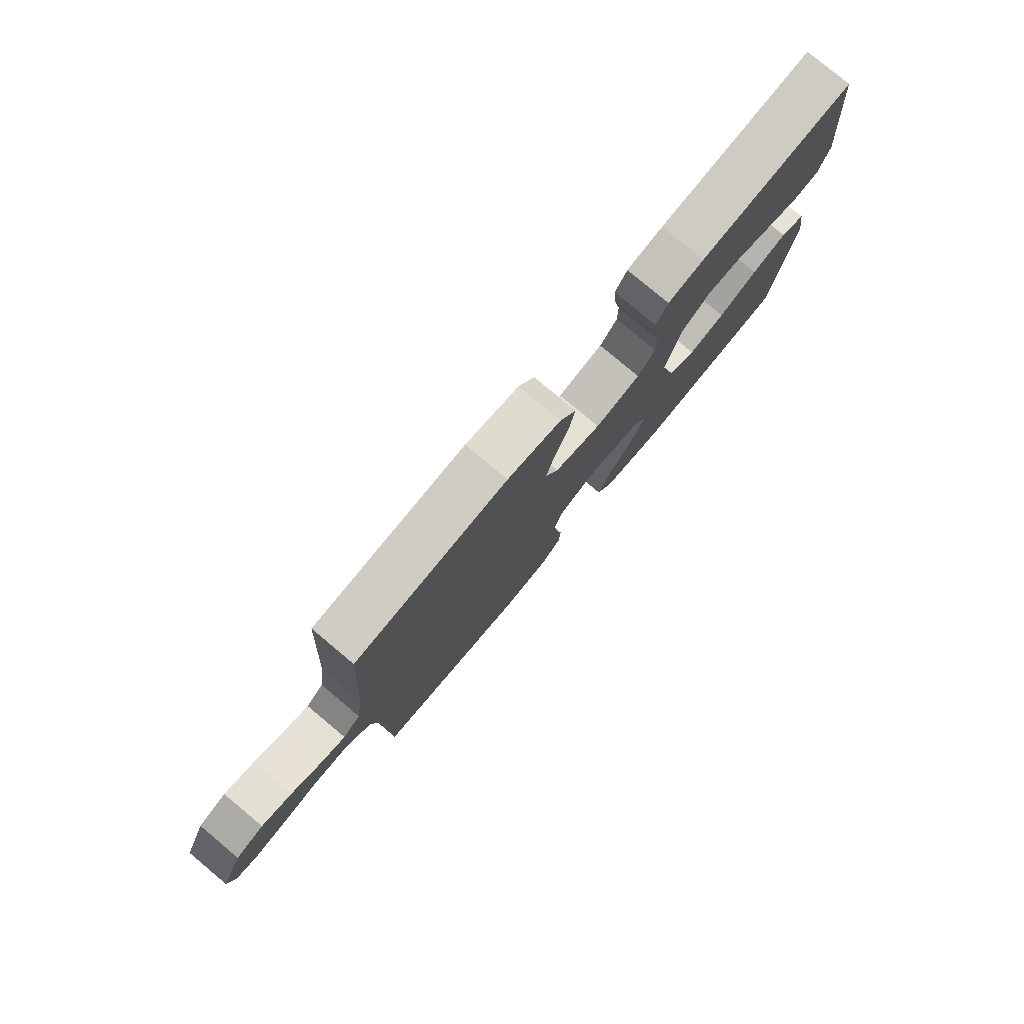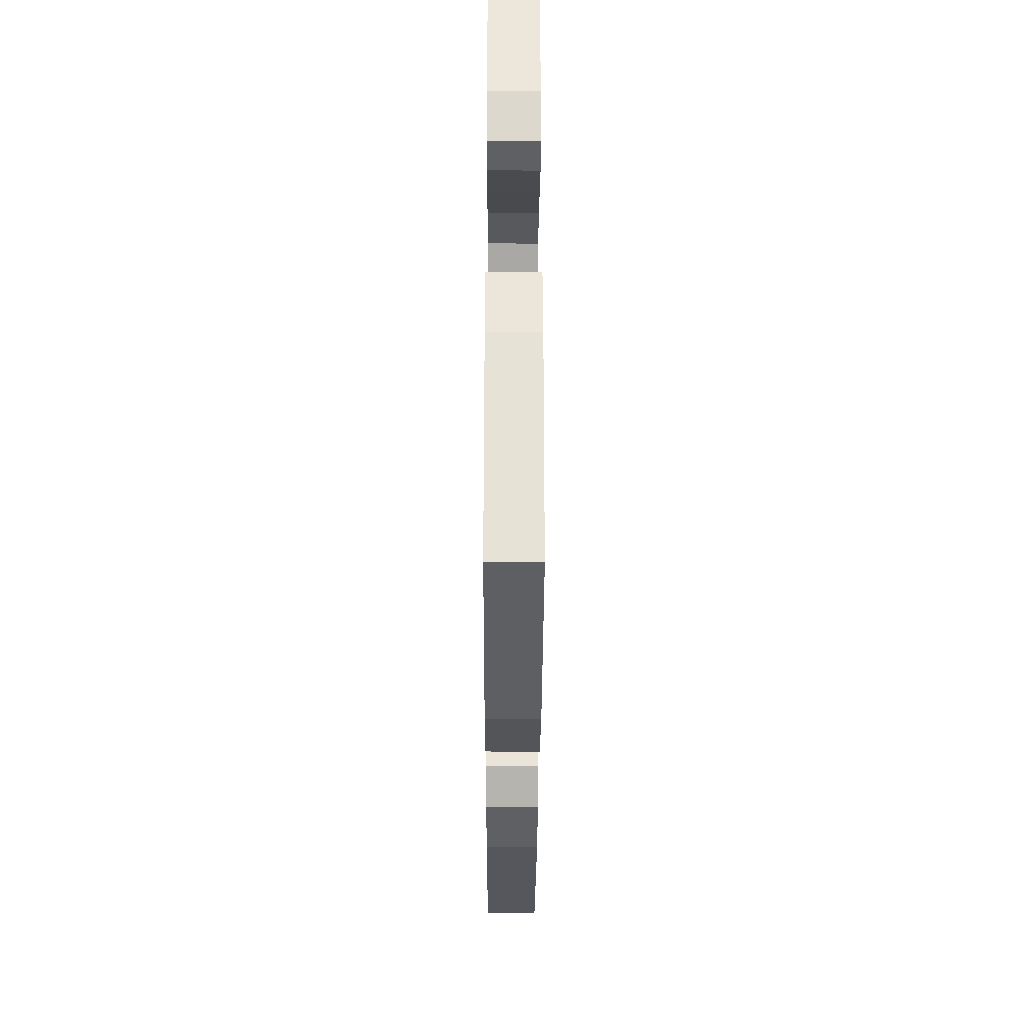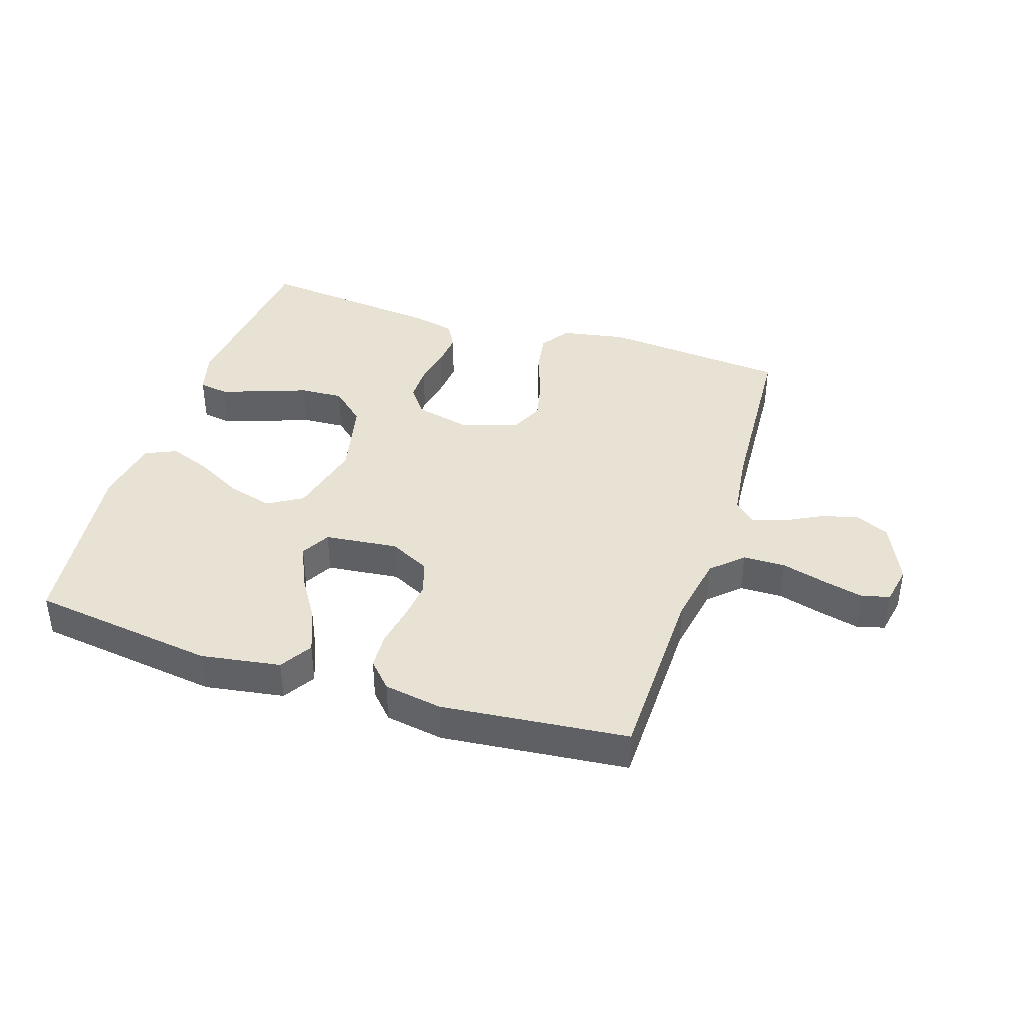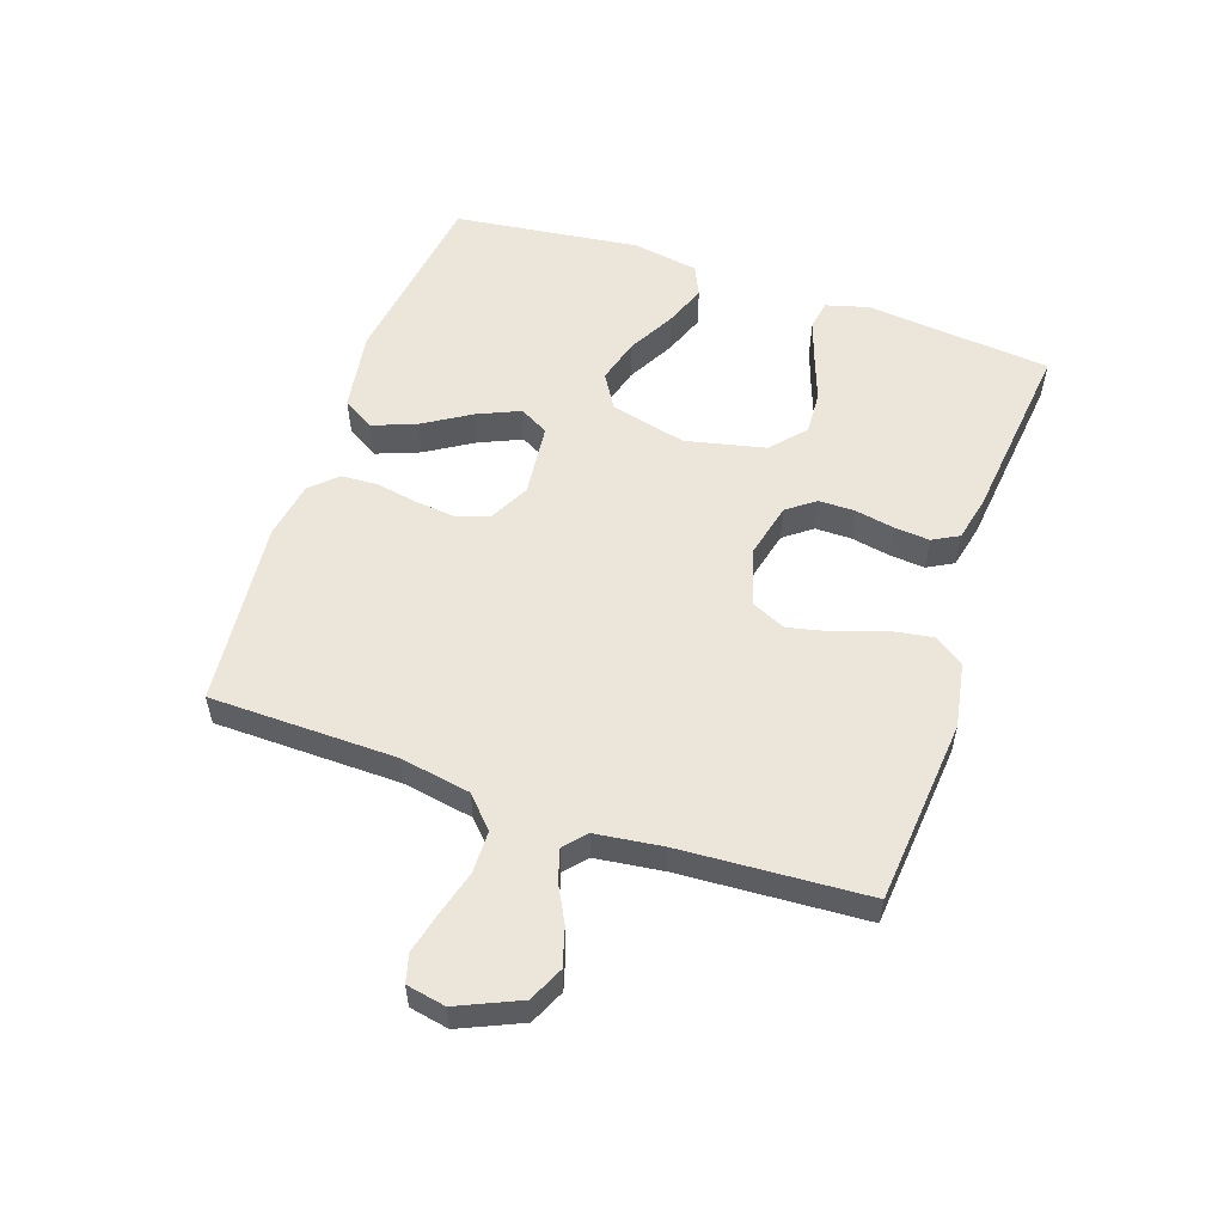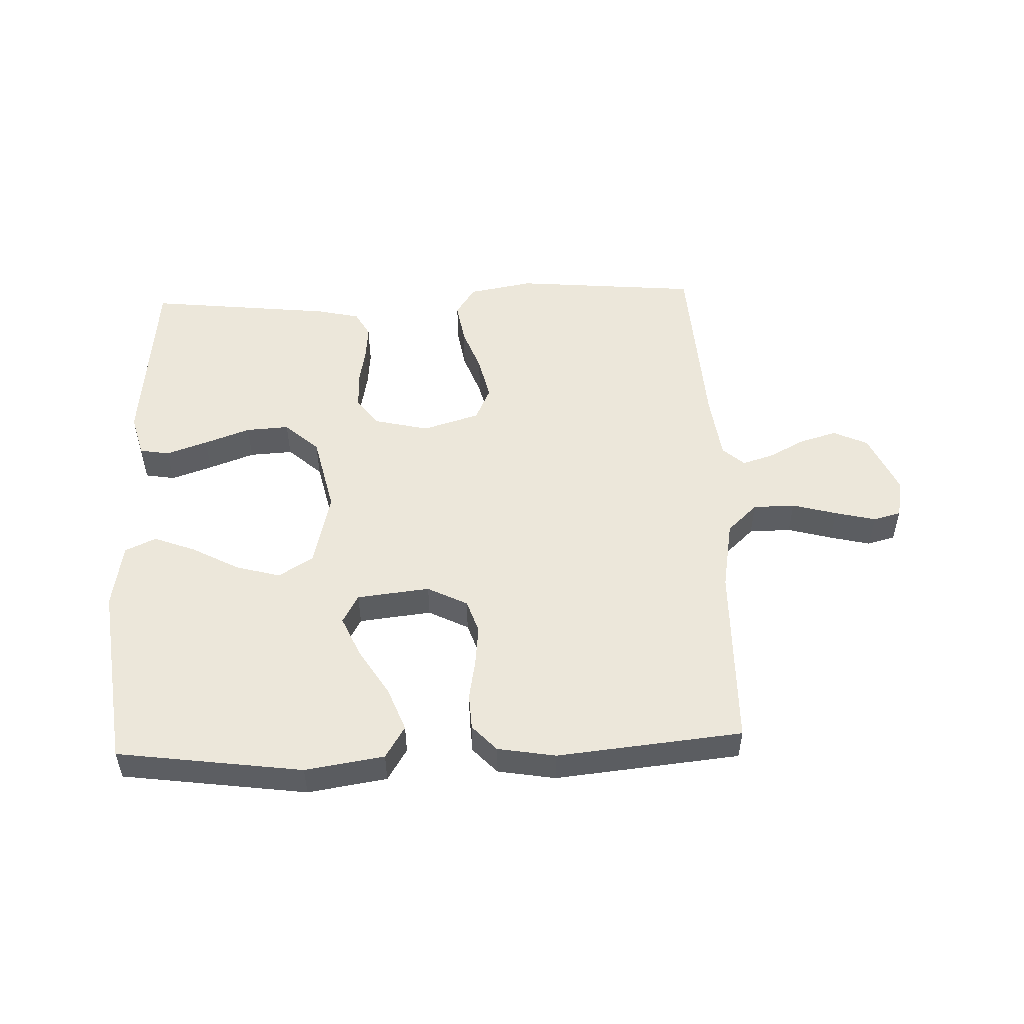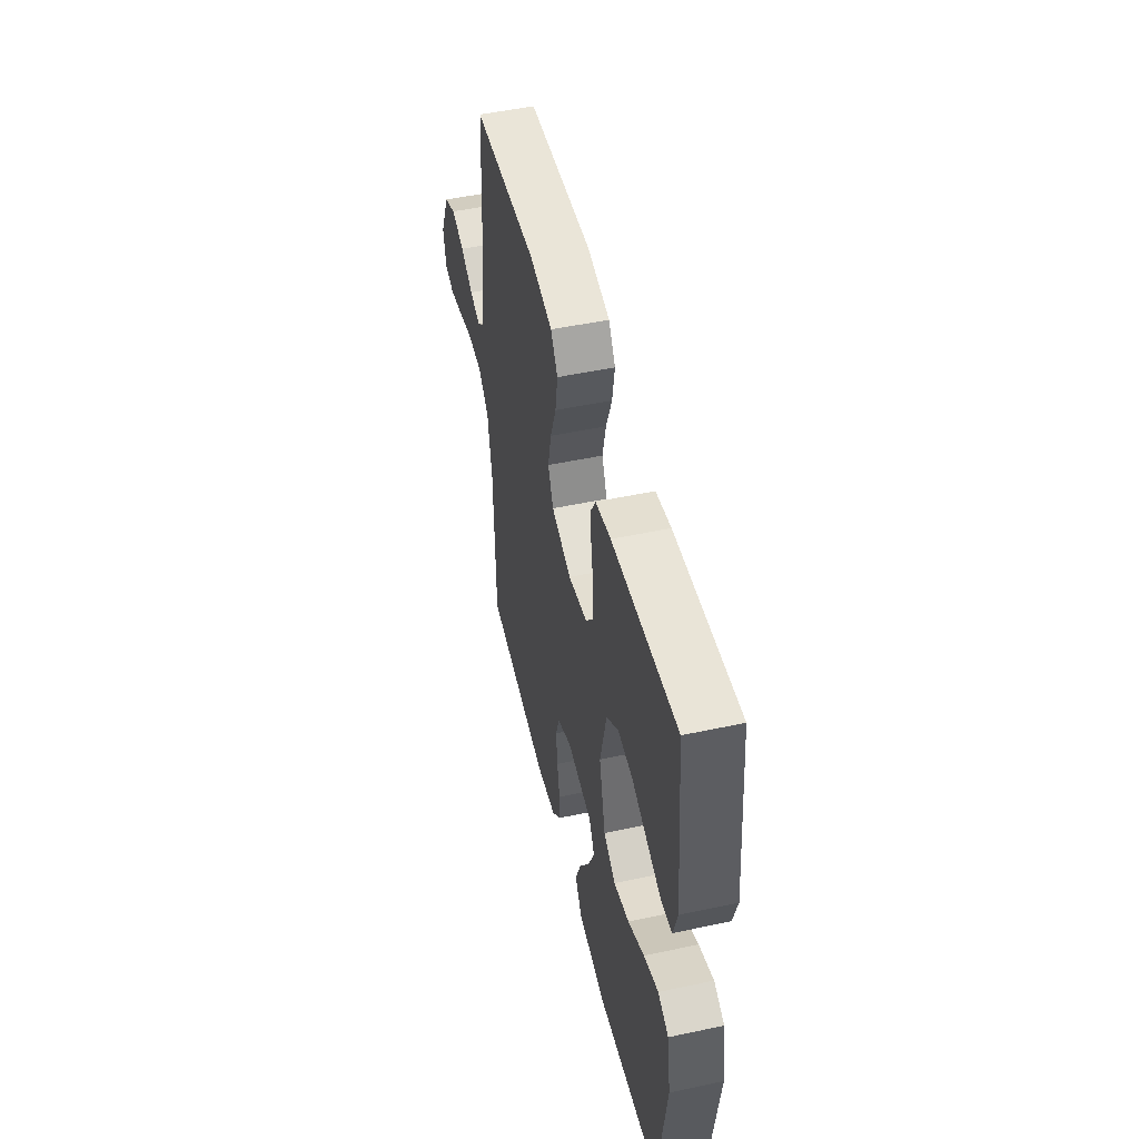
<metadata>
{"format":"obj","ext":"obj","renderer":"f3d","projection":"perspective","resolution":1024,"background":"white","views":[{"elev":79.1,"azim":-50.1,"up":"+Z"},{"elev":-33.2,"azim":89.8,"up":"+Z"},{"elev":39.9,"azim":-162.1,"up":"+Y"},{"elev":55.1,"azim":-71.1,"up":"+Y"},{"elev":51.7,"azim":177.8,"up":"+Y"},{"elev":50.4,"azim":76.8,"up":"+Z"}]}
</metadata>
<code>
v 0.5 0.07 -0.5
v 0.2 0.07 -0.541
v 0.072 0.07 -0.521
v 0.04 0.07 -0.469
v 0.067 0.07 -0.399
v 0.114 0.07 -0.323
v 0.144 0.07 -0.255
v 0.118 0.07 -0.208
v 0 0.07 -0.195
v -0.065 0.07 -0.228
v -0.083 0.07 -0.282
v -0.076 0.07 -0.347
v -0.064 0.07 -0.413
v -0.067 0.07 -0.472
v -0.106 0.07 -0.514
v -0.2 0.07 -0.53
v -0.5 0.07 -0.5
v -0.505 0.07 -0.2
v -0.525 0.07 -0.086
v -0.574 0.07 -0.04
v -0.642 0.07 -0.039
v -0.714 0.07 -0.059
v -0.78 0.07 -0.075
v -0.825 0.07 -0.063
v -0.837 0.07 0
v -0.793 0.07 0.099
v -0.737 0.07 0.125
v -0.676 0.07 0.107
v -0.617 0.07 0.076
v -0.567 0.07 0.061
v -0.532 0.07 0.092
v -0.518 0.07 0.2
v -0.5 0.07 0.5
v -0.2 0.07 0.527
v -0.095 0.07 0.508
v -0.063 0.07 0.46
v -0.074 0.07 0.392
v -0.101 0.07 0.318
v -0.117 0.07 0.247
v -0.092 0.07 0.192
v 0 0.07 0.164
v 0.089 0.07 0.185
v 0.123 0.07 0.23
v 0.123 0.07 0.289
v 0.111 0.07 0.352
v 0.106 0.07 0.409
v 0.129 0.07 0.451
v 0.2 0.07 0.467
v 0.5 0.07 0.5
v 0.53 0.07 0.2
v 0.511 0.07 0.131
v 0.463 0.07 0.123
v 0.396 0.07 0.146
v 0.322 0.07 0.173
v 0.252 0.07 0.177
v 0.197 0.07 0.128
v 0.168 0.07 0
v 0.198 0.07 -0.123
v 0.254 0.07 -0.157
v 0.326 0.07 -0.137
v 0.402 0.07 -0.096
v 0.47 0.07 -0.07
v 0.52 0.07 -0.093
v 0.538 0.07 -0.2
v 0.5 0 -0.5
v 0.2 0 -0.541
v 0.072 0 -0.521
v 0.04 0 -0.469
v 0.067 0 -0.399
v 0.114 0 -0.323
v 0.144 0 -0.255
v 0.118 0 -0.208
v 0 0 -0.195
v -0.065 0 -0.228
v -0.083 0 -0.282
v -0.076 0 -0.347
v -0.064 0 -0.413
v -0.067 0 -0.472
v -0.106 0 -0.514
v -0.2 0 -0.53
v -0.5 0 -0.5
v -0.505 0 -0.2
v -0.525 0 -0.086
v -0.574 0 -0.04
v -0.642 0 -0.039
v -0.714 0 -0.059
v -0.78 0 -0.075
v -0.825 0 -0.063
v -0.837 0 0
v -0.793 0 0.099
v -0.737 0 0.125
v -0.676 0 0.107
v -0.617 0 0.076
v -0.567 0 0.061
v -0.532 0 0.092
v -0.518 0 0.2
v -0.5 0 0.5
v -0.2 0 0.527
v -0.095 0 0.508
v -0.063 0 0.46
v -0.074 0 0.392
v -0.101 0 0.318
v -0.117 0 0.247
v -0.092 0 0.192
v 0 0 0.164
v 0.089 0 0.185
v 0.123 0 0.23
v 0.123 0 0.289
v 0.111 0 0.352
v 0.106 0 0.409
v 0.129 0 0.451
v 0.2 0 0.467
v 0.5 0 0.5
v 0.53 0 0.2
v 0.511 0 0.131
v 0.463 0 0.123
v 0.396 0 0.146
v 0.322 0 0.173
v 0.252 0 0.177
v 0.197 0 0.128
v 0.168 0 0
v 0.198 0 -0.123
v 0.254 0 -0.157
v 0.326 0 -0.137
v 0.402 0 -0.096
v 0.47 0 -0.07
v 0.52 0 -0.093
v 0.538 0 -0.2
f 4 5 6
f 3 4 6
f 2 3 6
f 1 2 6
f 64 1 6
f 63 64 6
f 62 63 6
f 61 62 6
f 60 61 6
f 59 60 6 7
f 58 59 7 8
f 57 58 8 9
f 56 57 9 10
f 52 53 54
f 51 52 54
f 50 51 54
f 49 50 54
f 48 49 54
f 47 48 54
f 46 47 54
f 45 46 54
f 44 45 54
f 43 44 54 55
f 42 43 55 56
f 36 37 38
f 35 36 38
f 34 35 38
f 33 34 38
f 32 33 38
f 31 32 38 39
f 30 31 39 40
f 27 28 29
f 26 27 29
f 25 26 29
f 24 25 29
f 23 24 29
f 22 23 29
f 21 22 29
f 20 21 29 30
f 30 40 41
f 20 30 41
f 19 20 41
f 16 17 18
f 15 16 18
f 14 15 18
f 13 14 18
f 12 13 18
f 11 12 18 19
f 42 56 10
f 41 42 10
f 19 41 10
f 10 11 19
f 70 69 68
f 70 68 67
f 70 67 66
f 70 66 65
f 70 65 128
f 70 128 127
f 70 127 126
f 70 126 125
f 70 125 124
f 71 70 124 123
f 72 71 123 122
f 73 72 122 121
f 74 73 121 120
f 118 117 116
f 118 116 115
f 118 115 114
f 118 114 113
f 118 113 112
f 118 112 111
f 118 111 110
f 118 110 109
f 118 109 108
f 119 118 108 107
f 120 119 107 106
f 102 101 100
f 102 100 99
f 102 99 98
f 102 98 97
f 102 97 96
f 103 102 96 95
f 104 103 95 94
f 93 92 91
f 93 91 90
f 93 90 89
f 93 89 88
f 93 88 87
f 93 87 86
f 93 86 85
f 94 93 85 84
f 105 104 94
f 105 94 84
f 105 84 83
f 82 81 80
f 82 80 79
f 82 79 78
f 82 78 77
f 82 77 76
f 83 82 76 75
f 74 120 106
f 74 106 105
f 74 105 83
f 83 75 74
f 1 65 66 2
f 2 66 67 3
f 3 67 68 4
f 4 68 69 5
f 5 69 70 6
f 6 70 71 7
f 7 71 72 8
f 8 72 73 9
f 9 73 74 10
f 10 74 75 11
f 11 75 76 12
f 12 76 77 13
f 13 77 78 14
f 14 78 79 15
f 15 79 80 16
f 16 80 81 17
f 17 81 82 18
f 18 82 83 19
f 19 83 84 20
f 20 84 85 21
f 21 85 86 22
f 22 86 87 23
f 23 87 88 24
f 24 88 89 25
f 25 89 90 26
f 26 90 91 27
f 27 91 92 28
f 28 92 93 29
f 29 93 94 30
f 30 94 95 31
f 31 95 96 32
f 32 96 97 33
f 33 97 98 34
f 34 98 99 35
f 35 99 100 36
f 36 100 101 37
f 37 101 102 38
f 38 102 103 39
f 39 103 104 40
f 40 104 105 41
f 41 105 106 42
f 42 106 107 43
f 43 107 108 44
f 44 108 109 45
f 45 109 110 46
f 46 110 111 47
f 47 111 112 48
f 48 112 113 49
f 49 113 114 50
f 50 114 115 51
f 51 115 116 52
f 52 116 117 53
f 53 117 118 54
f 54 118 119 55
f 55 119 120 56
f 56 120 121 57
f 57 121 122 58
f 58 122 123 59
f 59 123 124 60
f 60 124 125 61
f 61 125 126 62
f 62 126 127 63
f 63 127 128 64
f 64 128 65 1

</code>
